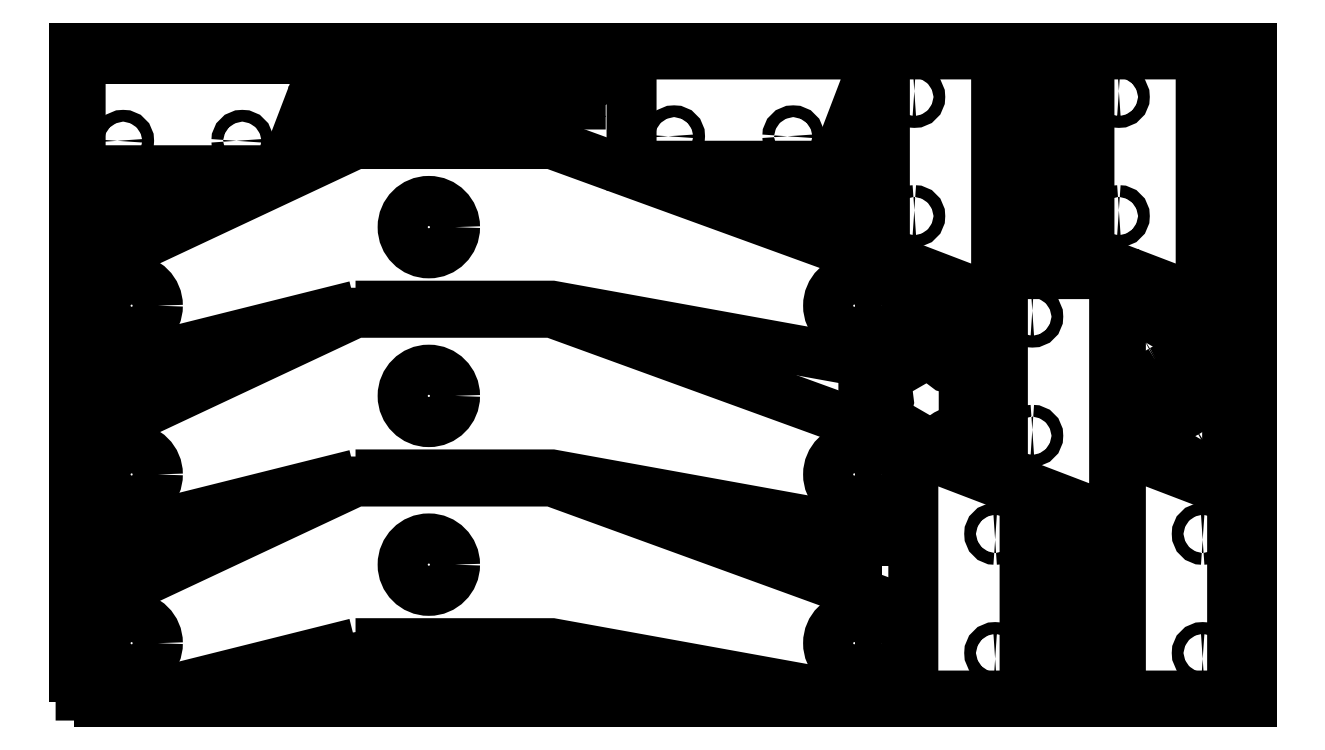
<metadata>
{"format":"dxf","ext":"dxf","renderer":"ezdxf+matplotlib","layout":"modelspace","background":"white","min_lineweight":24,"dpi":150}
</metadata>
<code>
0
SECTION
2
ENTITIES
0
POLYLINE
8
0
10
0
20
0
39
0
70
1
66
1
0
VERTEX
8
0
10
0
20
0
42
-0
0
VERTEX
8
0
10
1800
20
0
42
-0
0
VERTEX
8
0
10
1800
20
1000
42
-0
0
VERTEX
8
0
10
0
20
1000
42
-0
0
SEQEND
0
POLYLINE
8
0
10
0
20
0
39
0
70
1
66
1
0
VERTEX
8
0
10
430.3
20
90.26
42
-0
0
VERTEX
8
0
10
730.3
20
90.26
42
0
0
VERTEX
8
0
10
1172
20
10.26
42
0
0
VERTEX
8
0
10
1272
20
10.26
42
0
0
VERTEX
8
0
10
1272
20
140.3
42
-0
0
VERTEX
8
0
10
730.3
20
337.3
42
0
0
VERTEX
8
0
10
430.3
20
337.3
42
-0
0
VERTEX
8
0
10
10.26
20
140.3
42
0
0
VERTEX
8
0
10
10.26
20
10.26
42
0
0
VERTEX
8
0
10
110.3
20
10.26
42
-0
0
SEQEND
0
POLYLINE
8
0
10
0
20
0
39
0
70
1
66
1
0
VERTEX
8
0
10
1232
20
90.26
42
-1
0
VERTEX
8
0
10
1152
20
90.26
42
-1
0
SEQEND
0
POLYLINE
8
0
10
0
20
0
39
0
70
1
66
1
0
VERTEX
8
0
10
582.3
20
210.3
42
-1
0
VERTEX
8
0
10
502.3
20
210.3
42
-1
0
SEQEND
0
POLYLINE
8
0
10
0
20
0
39
0
70
1
66
1
0
VERTEX
8
0
10
128.3
20
90.26
42
-1
0
VERTEX
8
0
10
48.26
20
90.26
42
-1
0
SEQEND
0
POLYLINE
8
0
10
0
20
0
39
0
70
1
66
1
0
VERTEX
8
0
10
430.3
20
348.1
42
-0
0
VERTEX
8
0
10
730.3
20
348.1
42
0
0
VERTEX
8
0
10
1172
20
268.1
42
0
0
VERTEX
8
0
10
1272
20
268.1
42
0
0
VERTEX
8
0
10
1272
20
398.1
42
-0
0
VERTEX
8
0
10
730.3
20
595.1
42
0
0
VERTEX
8
0
10
430.3
20
595.1
42
-0
0
VERTEX
8
0
10
10.26
20
398.1
42
0
0
VERTEX
8
0
10
10.26
20
268.1
42
0
0
VERTEX
8
0
10
110.3
20
268.1
42
-0
0
SEQEND
0
POLYLINE
8
0
10
0
20
0
39
0
70
1
66
1
0
VERTEX
8
0
10
1232
20
348.1
42
-1
0
VERTEX
8
0
10
1152
20
348.1
42
-1
0
SEQEND
0
POLYLINE
8
0
10
0
20
0
39
0
70
1
66
1
0
VERTEX
8
0
10
582.3
20
468.1
42
-1
0
VERTEX
8
0
10
502.3
20
468.1
42
-1
0
SEQEND
0
POLYLINE
8
0
10
0
20
0
39
0
70
1
66
1
0
VERTEX
8
0
10
128.3
20
348.1
42
-1
0
VERTEX
8
0
10
48.26
20
348.1
42
-1
0
SEQEND
0
POLYLINE
8
0
10
0
20
0
39
0
70
1
66
1
0
VERTEX
8
0
10
430.3
20
605.9
42
-0
0
VERTEX
8
0
10
730.3
20
605.9
42
0
0
VERTEX
8
0
10
1172
20
525.9
42
0
0
VERTEX
8
0
10
1272
20
525.9
42
0
0
VERTEX
8
0
10
1272
20
655.9
42
-0
0
VERTEX
8
0
10
730.3
20
852.9
42
0
0
VERTEX
8
0
10
430.3
20
852.9
42
-0
0
VERTEX
8
0
10
10.26
20
655.9
42
0
0
VERTEX
8
0
10
10.26
20
525.9
42
0
0
VERTEX
8
0
10
110.3
20
525.9
42
-0
0
SEQEND
0
POLYLINE
8
0
10
0
20
0
39
0
70
1
66
1
0
VERTEX
8
0
10
1232
20
605.9
42
-1
0
VERTEX
8
0
10
1152
20
605.9
42
-1
0
SEQEND
0
POLYLINE
8
0
10
0
20
0
39
0
70
1
66
1
0
VERTEX
8
0
10
582.3
20
725.9
42
-1
0
VERTEX
8
0
10
502.3
20
725.9
42
-1
0
SEQEND
0
POLYLINE
8
0
10
0
20
0
39
0
70
1
66
1
0
VERTEX
8
0
10
128.3
20
605.9
42
-1
0
VERTEX
8
0
10
48.26
20
605.9
42
-1
0
SEQEND
0
POLYLINE
8
0
10
0
20
0
39
0
70
1
66
1
0
VERTEX
8
0
10
320.3
20
812.8
42
0
0
VERTEX
8
0
10
385.3
20
982.8
42
0
0
VERTEX
8
0
10
10.26
20
982.8
42
0
0
VERTEX
8
0
10
10.26
20
812.8
42
0
0
SEQEND
0
POLYLINE
8
0
10
0
20
0
39
0
70
1
66
1
0
VERTEX
8
0
10
66.26
20
857.8
42
-1
0
VERTEX
8
0
10
84.26
20
857.8
42
-1
0
SEQEND
0
POLYLINE
8
0
10
0
20
0
39
0
70
1
66
1
0
VERTEX
8
0
10
248.3
20
857.8
42
-1
0
VERTEX
8
0
10
266.3
20
857.8
42
-1
0
SEQEND
0
POLYLINE
8
0
10
0
20
0
39
0
70
1
66
1
0
VERTEX
8
0
10
1162
20
819.7
42
0
0
VERTEX
8
0
10
1227
20
989.7
42
0
0
VERTEX
8
0
10
852
20
989.7
42
0
0
VERTEX
8
0
10
852
20
819.7
42
0
0
SEQEND
0
POLYLINE
8
0
10
0
20
0
39
0
70
1
66
1
0
VERTEX
8
0
10
908
20
864.7
42
-1
0
VERTEX
8
0
10
926
20
864.7
42
-1
0
SEQEND
0
POLYLINE
8
0
10
0
20
0
39
0
70
1
66
1
0
VERTEX
8
0
10
1090
20
864.7
42
-1
0
VERTEX
8
0
10
1108
20
864.7
42
-1
0
SEQEND
0
POLYLINE
8
0
10
0
20
0
39
0
70
1
66
1
0
VERTEX
8
0
10
1239
20
679.8
42
0
0
VERTEX
8
0
10
1409
20
614.8
42
0
0
VERTEX
8
0
10
1409
20
989.8
42
0
0
VERTEX
8
0
10
1239
20
989.8
42
0
0
SEQEND
0
POLYLINE
8
0
10
0
20
0
39
0
70
1
66
1
0
VERTEX
8
0
10
1284
20
933.8
42
-1
0
VERTEX
8
0
10
1284
20
915.8
42
-1
0
SEQEND
0
POLYLINE
8
0
10
0
20
0
39
0
70
1
66
1
0
VERTEX
8
0
10
1284
20
751.8
42
-1
0
VERTEX
8
0
10
1284
20
733.8
42
-1
0
SEQEND
0
POLYLINE
8
0
10
0
20
0
39
0
70
1
66
1
0
VERTEX
8
0
10
1452
20
320.3
42
0
0
VERTEX
8
0
10
1282
20
385.3
42
0
0
VERTEX
8
0
10
1282
20
10.26
42
0
0
VERTEX
8
0
10
1452
20
10.26
42
0
0
SEQEND
0
POLYLINE
8
0
10
0
20
0
39
0
70
1
66
1
0
VERTEX
8
0
10
1407
20
66.26
42
-1
0
VERTEX
8
0
10
1407
20
84.26
42
-1
0
SEQEND
0
POLYLINE
8
0
10
0
20
0
39
0
70
1
66
1
0
VERTEX
8
0
10
1407
20
248.3
42
-1
0
VERTEX
8
0
10
1407
20
266.3
42
-1
0
SEQEND
0
POLYLINE
8
0
10
0
20
0
39
0
70
1
66
1
0
VERTEX
8
0
10
1419
20
344.2
42
0
0
VERTEX
8
0
10
1589
20
279.2
42
0
0
VERTEX
8
0
10
1589
20
654.2
42
0
0
VERTEX
8
0
10
1419
20
654.2
42
0
0
SEQEND
0
POLYLINE
8
0
10
0
20
0
39
0
70
1
66
1
0
VERTEX
8
0
10
1464
20
598.2
42
-1
0
VERTEX
8
0
10
1464
20
580.2
42
-1
0
SEQEND
0
POLYLINE
8
0
10
0
20
0
39
0
70
1
66
1
0
VERTEX
8
0
10
1464
20
416.2
42
-1
0
VERTEX
8
0
10
1464
20
398.2
42
-1
0
SEQEND
0
POLYLINE
8
0
10
0
20
0
39
0
70
1
66
1
0
VERTEX
8
0
10
1551
20
679.8
42
0
0
VERTEX
8
0
10
1721
20
614.8
42
0
0
VERTEX
8
0
10
1721
20
989.8
42
0
0
VERTEX
8
0
10
1551
20
989.8
42
0
0
SEQEND
0
POLYLINE
8
0
10
0
20
0
39
0
70
1
66
1
0
VERTEX
8
0
10
1596
20
933.8
42
-1
0
VERTEX
8
0
10
1596
20
915.8
42
-1
0
SEQEND
0
POLYLINE
8
0
10
0
20
0
39
0
70
1
66
1
0
VERTEX
8
0
10
1596
20
751.8
42
-1
0
VERTEX
8
0
10
1596
20
733.8
42
-1
0
SEQEND
0
POLYLINE
8
0
10
0
20
0
39
0
70
1
66
1
0
VERTEX
8
0
10
1770
20
320.3
42
0
0
VERTEX
8
0
10
1600
20
385.3
42
0
0
VERTEX
8
0
10
1600
20
10.26
42
0
0
VERTEX
8
0
10
1770
20
10.26
42
0
0
SEQEND
0
POLYLINE
8
0
10
0
20
0
39
0
70
1
66
1
0
VERTEX
8
0
10
1725
20
66.26
42
-1
0
VERTEX
8
0
10
1725
20
84.26
42
-1
0
SEQEND
0
POLYLINE
8
0
10
0
20
0
39
0
70
1
66
1
0
VERTEX
8
0
10
1725
20
248.3
42
-1
0
VERTEX
8
0
10
1725
20
266.3
42
-1
0
SEQEND
0
POLYLINE
8
0
10
0
20
0
39
0
70
1
66
1
0
VERTEX
8
0
10
1600
20
615.6
42
-0
0
VERTEX
8
0
10
1600
20
471.5
42
0.2679
0
VERTEX
8
0
10
1637
20
406.5
42
0
0
VERTEX
8
0
10
1762
20
334.4
42
-0
0
VERTEX
8
0
10
1762
20
478.6
42
0.2679
0
VERTEX
8
0
10
1724
20
543.6
42
0
0
SEQEND
0
POLYLINE
8
0
10
0
20
0
39
0
70
1
66
1
0
VERTEX
8
0
10
1708
20
427.9
42
-1
0
VERTEX
8
0
10
1728
20
392.3
42
-1
0
SEQEND
0
POLYLINE
8
0
10
0
20
0
39
0
70
1
66
1
0
VERTEX
8
0
10
1633
20
557.8
42
-1
0
VERTEX
8
0
10
1654
20
522.1
42
-1
0
SEQEND
0
POLYLINE
8
0
10
0
20
0
39
0
70
1
66
1
0
VERTEX
8
0
10
1662
20
507.5
42
-1
0
VERTEX
8
0
10
1699
20
442.5
42
-1
0
SEQEND
0
POLYLINE
8
0
10
0
20
0
39
0
70
1
66
1
0
VERTEX
8
0
10
1346
20
372.1
42
-0
0
VERTEX
8
0
10
1359
20
379.6
42
-0
0
VERTEX
8
0
10
1359
20
542
42
-0
0
VERTEX
8
0
10
1340
20
553.2
42
0
0
VERTEX
8
0
10
1206
20
475.8
42
0
0
VERTEX
8
0
10
1206
20
453.1
42
0
0
SEQEND
0
POLYLINE
8
0
10
0
20
0
39
0
70
1
66
1
0
VERTEX
8
0
10
1224
20
455.2
42
-1
0
VERTEX
8
0
10
1243
20
466.2
42
-1
0
SEQEND
0
POLYLINE
8
0
10
0
20
0
39
0
70
1
66
1
0
VERTEX
8
0
10
1329
20
515.8
42
-1
0
VERTEX
8
0
10
1348
20
526.8
42
-1
0
SEQEND
0
POLYLINE
8
0
10
0
20
0
39
0
70
1
66
1
0
VERTEX
8
0
10
1329
20
394.6
42
-1
0
VERTEX
8
0
10
1348
20
405.6
42
-1
0
SEQEND
0
POLYLINE
8
0
10
0
20
0
39
0
70
1
66
1
0
VERTEX
8
0
10
573.1
20
30.29
42
-0
0
VERTEX
8
0
10
573.1
20
50.23
42
-0
0
VERTEX
8
0
10
471.4
20
50.23
42
0.7078
0
VERTEX
8
0
10
414.8
20
50.23
42
-0
0
VERTEX
8
0
10
313.1
20
50.23
42
-0
0
VERTEX
8
0
10
313.1
20
30.29
42
0
0
VERTEX
8
0
10
414.8
20
30.29
42
0.7078
0
VERTEX
8
0
10
471.4
20
30.29
42
0
0
SEQEND
0
POLYLINE
8
0
10
0
20
0
39
0
70
1
66
1
0
VERTEX
8
0
10
458.1
20
40.26
42
-1
0
VERTEX
8
0
10
428.1
20
40.26
42
-1
0
SEQEND
0
POLYLINE
8
0
10
0
20
0
39
0
70
1
66
1
0
VERTEX
8
0
10
626
20
882.9
42
-0
0
VERTEX
8
0
10
626
20
902.9
42
-0
0
VERTEX
8
0
10
524.3
20
902.9
42
0.7078
0
VERTEX
8
0
10
467.7
20
902.9
42
-0
0
VERTEX
8
0
10
366
20
902.9
42
-0
0
VERTEX
8
0
10
366
20
882.9
42
0
0
VERTEX
8
0
10
467.7
20
882.9
42
0.7078
0
VERTEX
8
0
10
524.3
20
882.9
42
0
0
SEQEND
0
POLYLINE
8
0
10
0
20
0
39
0
70
1
66
1
0
VERTEX
8
0
10
511
20
892.9
42
-1
0
VERTEX
8
0
10
481
20
892.9
42
-1
0
SEQEND
0
POLYLINE
8
0
10
0
20
0
39
0
70
1
66
1
0
VERTEX
8
0
10
651.2
20
948.7
42
-0
0
VERTEX
8
0
10
651.2
20
968.7
42
-0
0
VERTEX
8
0
10
549.5
20
968.7
42
0.7078
0
VERTEX
8
0
10
492.9
20
968.7
42
-0
0
VERTEX
8
0
10
391.2
20
968.7
42
-0
0
VERTEX
8
0
10
391.2
20
948.7
42
0
0
VERTEX
8
0
10
492.9
20
948.7
42
0.7078
0
VERTEX
8
0
10
549.5
20
948.7
42
0
0
SEQEND
0
POLYLINE
8
0
10
0
20
0
39
0
70
1
66
1
0
VERTEX
8
0
10
536.2
20
958.7
42
-1
0
VERTEX
8
0
10
506.2
20
958.7
42
-1
0
SEQEND
0
POLYLINE
8
0
10
0
20
0
39
0
70
1
66
1
0
VERTEX
8
0
10
812.5
20
913.3
42
-0
0
VERTEX
8
0
10
812.5
20
933.2
42
-0
0
VERTEX
8
0
10
710.8
20
933.2
42
0.7078
0
VERTEX
8
0
10
654.2
20
933.2
42
-0
0
VERTEX
8
0
10
552.5
20
933.2
42
-0
0
VERTEX
8
0
10
552.5
20
913.3
42
0
0
VERTEX
8
0
10
654.2
20
913.3
42
0.7078
0
VERTEX
8
0
10
710.8
20
913.3
42
0
0
SEQEND
0
POLYLINE
8
0
10
0
20
0
39
0
70
1
66
1
0
VERTEX
8
0
10
697.5
20
923.2
42
-1
0
VERTEX
8
0
10
667.5
20
923.2
42
-1
0
SEQEND
0
POLYLINE
8
0
10
0
20
0
39
0
70
1
66
1
0
VERTEX
8
0
10
843.4
20
30.29
42
-0
0
VERTEX
8
0
10
843.4
20
50.23
42
-0
0
VERTEX
8
0
10
741.6
20
50.23
42
0.7078
0
VERTEX
8
0
10
685.1
20
50.23
42
-0
0
VERTEX
8
0
10
583.4
20
50.23
42
-0
0
VERTEX
8
0
10
583.4
20
30.29
42
0
0
VERTEX
8
0
10
685.1
20
30.29
42
0.7078
0
VERTEX
8
0
10
741.6
20
30.29
42
0
0
SEQEND
0
POLYLINE
8
0
10
0
20
0
39
0
70
1
66
1
0
VERTEX
8
0
10
728.4
20
40.26
42
-1
0
VERTEX
8
0
10
698.4
20
40.26
42
-1
0
SEQEND
0
POLYLINE
8
0
10
0
20
0
39
0
70
1
66
1
0
VERTEX
8
0
10
1439
20
664.2
42
-0
0
VERTEX
8
0
10
1459
20
664.2
42
-0
0
VERTEX
8
0
10
1459
20
765.9
42
0.7078
0
VERTEX
8
0
10
1459
20
822.5
42
-0
0
VERTEX
8
0
10
1459
20
924.2
42
-0
0
VERTEX
8
0
10
1439
20
924.2
42
0
0
VERTEX
8
0
10
1439
20
822.5
42
0.7078
0
VERTEX
8
0
10
1439
20
765.9
42
0
0
SEQEND
0
POLYLINE
8
0
10
0
20
0
39
0
70
1
66
1
0
VERTEX
8
0
10
1449
20
779.2
42
-1
0
VERTEX
8
0
10
1449
20
809.2
42
-1
0
SEQEND
0
POLYLINE
8
0
10
0
20
0
39
0
70
1
66
1
0
VERTEX
8
0
10
1483
20
10.26
42
-0
0
VERTEX
8
0
10
1503
20
10.26
42
-0
0
VERTEX
8
0
10
1503
20
112
42
0.7078
0
VERTEX
8
0
10
1503
20
168.6
42
-0
0
VERTEX
8
0
10
1503
20
270.3
42
-0
0
VERTEX
8
0
10
1483
20
270.3
42
0
0
VERTEX
8
0
10
1483
20
168.6
42
0.7078
0
VERTEX
8
0
10
1483
20
112
42
0
0
SEQEND
0
POLYLINE
8
0
10
0
20
0
39
0
70
1
66
1
0
VERTEX
8
0
10
1493
20
125.3
42
-1
0
VERTEX
8
0
10
1493
20
155.3
42
-1
0
SEQEND
0
POLYLINE
8
0
10
0
20
0
39
0
70
1
66
1
0
VERTEX
8
0
10
1490
20
713.4
42
-0
0
VERTEX
8
0
10
1510
20
713.4
42
-0
0
VERTEX
8
0
10
1510
20
815.1
42
0.7078
0
VERTEX
8
0
10
1510
20
871.7
42
-0
0
VERTEX
8
0
10
1510
20
973.4
42
-0
0
VERTEX
8
0
10
1490
20
973.4
42
0
0
VERTEX
8
0
10
1490
20
871.7
42
0.7078
0
VERTEX
8
0
10
1490
20
815.1
42
0
0
SEQEND
0
POLYLINE
8
0
10
0
20
0
39
0
70
1
66
1
0
VERTEX
8
0
10
1500
20
828.4
42
-1
0
VERTEX
8
0
10
1500
20
858.4
42
-1
0
SEQEND
0
POLYLINE
8
0
10
0
20
0
39
0
70
1
66
1
0
VERTEX
8
0
10
10.26
20
690.9
42
-0
0
VERTEX
8
0
10
60.26
20
690.9
42
-0
0
VERTEX
8
0
10
60.26
20
790.9
42
-0
0
VERTEX
8
0
10
10.26
20
790.9
42
0
0
SEQEND
0
POLYLINE
8
0
10
0
20
0
39
0
70
1
66
1
0
VERTEX
8
0
10
35.26
20
711.3
42
-0
0
VERTEX
8
0
10
22.26
20
711.3
42
-0
0
VERTEX
8
0
10
22.26
20
770.5
42
-0
0
VERTEX
8
0
10
35.26
20
770.5
42
-0
0
VERTEX
8
0
10
48.26
20
770.5
42
0
0
VERTEX
8
0
10
48.26
20
711.3
42
0
0
SEQEND
0
POLYLINE
8
0
10
0
20
0
39
0
70
1
66
1
0
VERTEX
8
0
10
110.3
20
198.7
42
-0
0
VERTEX
8
0
10
110.3
20
248.7
42
-0
0
VERTEX
8
0
10
10.26
20
248.7
42
-0
0
VERTEX
8
0
10
10.26
20
198.7
42
0
0
SEQEND
0
POLYLINE
8
0
10
0
20
0
39
0
70
1
66
1
0
VERTEX
8
0
10
89.86
20
223.7
42
-0
0
VERTEX
8
0
10
89.86
20
210.7
42
-0
0
VERTEX
8
0
10
30.67
20
210.7
42
-0
0
VERTEX
8
0
10
30.67
20
223.7
42
-0
0
VERTEX
8
0
10
30.67
20
236.7
42
0
0
VERTEX
8
0
10
89.86
20
236.7
42
0
0
SEQEND
0
POLYLINE
8
0
10
0
20
0
39
0
70
1
66
1
0
VERTEX
8
0
10
110.3
20
456.5
42
-0
0
VERTEX
8
0
10
110.3
20
506.5
42
-0
0
VERTEX
8
0
10
10.26
20
506.5
42
-0
0
VERTEX
8
0
10
10.26
20
456.5
42
0
0
SEQEND
0
POLYLINE
8
0
10
0
20
0
39
0
70
1
66
1
0
VERTEX
8
0
10
89.86
20
481.5
42
-0
0
VERTEX
8
0
10
89.86
20
468.5
42
-0
0
VERTEX
8
0
10
30.67
20
468.5
42
-0
0
VERTEX
8
0
10
30.67
20
481.5
42
-0
0
VERTEX
8
0
10
30.67
20
494.5
42
0
0
VERTEX
8
0
10
89.86
20
494.5
42
0
0
SEQEND
0
POLYLINE
8
0
10
0
20
0
39
0
70
1
66
1
0
VERTEX
8
0
10
170.5
20
742.6
42
-0
0
VERTEX
8
0
10
170.5
20
792.6
42
-0
0
VERTEX
8
0
10
70.49
20
792.6
42
-0
0
VERTEX
8
0
10
70.49
20
742.6
42
0
0
SEQEND
0
POLYLINE
8
0
10
0
20
0
39
0
70
1
66
1
0
VERTEX
8
0
10
150.1
20
767.6
42
-0
0
VERTEX
8
0
10
150.1
20
754.6
42
-0
0
VERTEX
8
0
10
90.9
20
754.6
42
-0
0
VERTEX
8
0
10
90.9
20
767.6
42
-0
0
VERTEX
8
0
10
90.9
20
780.6
42
0
0
VERTEX
8
0
10
150.1
20
780.6
42
0
0
SEQEND
0
POLYLINE
8
0
10
0
20
0
39
0
70
1
66
1
0
VERTEX
8
0
10
1117
20
759.6
42
-0
0
VERTEX
8
0
10
1117
20
809.6
42
-0
0
VERTEX
8
0
10
1017
20
809.6
42
-0
0
VERTEX
8
0
10
1017
20
759.6
42
0
0
SEQEND
0
POLYLINE
8
0
10
0
20
0
39
0
70
1
66
1
0
VERTEX
8
0
10
1097
20
784.6
42
-0
0
VERTEX
8
0
10
1097
20
771.6
42
-0
0
VERTEX
8
0
10
1038
20
771.6
42
-0
0
VERTEX
8
0
10
1038
20
784.6
42
-0
0
VERTEX
8
0
10
1038
20
797.6
42
0
0
VERTEX
8
0
10
1097
20
797.6
42
0
0
SEQEND
0
POLYLINE
8
0
10
0
20
0
39
0
70
1
66
1
0
VERTEX
8
0
10
1155
20
709.6
42
-0
0
VERTEX
8
0
10
1205
20
709.6
42
-0
0
VERTEX
8
0
10
1205
20
809.6
42
-0
0
VERTEX
8
0
10
1155
20
809.6
42
0
0
SEQEND
0
POLYLINE
8
0
10
0
20
0
39
0
70
1
66
1
0
VERTEX
8
0
10
1180
20
730
42
-0
0
VERTEX
8
0
10
1167
20
730
42
-0
0
VERTEX
8
0
10
1167
20
789.2
42
-0
0
VERTEX
8
0
10
1180
20
789.2
42
-0
0
VERTEX
8
0
10
1193
20
789.2
42
0
0
VERTEX
8
0
10
1193
20
730
42
0
0
SEQEND
0
POLYLINE
8
0
10
0
20
0
39
0
70
1
66
1
0
VERTEX
8
0
10
1216
20
208
42
-0
0
VERTEX
8
0
10
1216
20
258
42
-0
0
VERTEX
8
0
10
1116
20
258
42
-0
0
VERTEX
8
0
10
1116
20
208
42
0
0
SEQEND
0
POLYLINE
8
0
10
0
20
0
39
0
70
1
66
1
0
VERTEX
8
0
10
1196
20
233
42
-0
0
VERTEX
8
0
10
1196
20
220
42
-0
0
VERTEX
8
0
10
1137
20
220
42
-0
0
VERTEX
8
0
10
1137
20
233
42
-0
0
VERTEX
8
0
10
1137
20
246
42
0
0
VERTEX
8
0
10
1196
20
246
42
0
0
SEQEND
0
POLYLINE
8
0
10
0
20
0
39
0
70
1
66
1
0
VERTEX
8
0
10
1382
20
563.3
42
-0
0
VERTEX
8
0
10
1382
20
613.3
42
-0
0
VERTEX
8
0
10
1282
20
613.3
42
-0
0
VERTEX
8
0
10
1282
20
563.3
42
0
0
SEQEND
0
POLYLINE
8
0
10
0
20
0
39
0
70
1
66
1
0
VERTEX
8
0
10
1362
20
588.3
42
-0
0
VERTEX
8
0
10
1362
20
575.3
42
-0
0
VERTEX
8
0
10
1303
20
575.3
42
-0
0
VERTEX
8
0
10
1303
20
588.3
42
-0
0
VERTEX
8
0
10
1303
20
601.3
42
0
0
VERTEX
8
0
10
1362
20
601.3
42
0
0
SEQEND
0
POLYLINE
8
0
10
0
20
0
39
0
70
1
66
1
0
VERTEX
8
0
10
1513
20
175.3
42
-0
0
VERTEX
8
0
10
1563
20
175.3
42
-0
0
VERTEX
8
0
10
1563
20
275.3
42
-0
0
VERTEX
8
0
10
1513
20
275.3
42
0
0
SEQEND
0
POLYLINE
8
0
10
0
20
0
39
0
70
1
66
1
0
VERTEX
8
0
10
1538
20
195.7
42
-0
0
VERTEX
8
0
10
1525
20
195.7
42
-0
0
VERTEX
8
0
10
1525
20
254.9
42
-0
0
VERTEX
8
0
10
1538
20
254.9
42
-0
0
VERTEX
8
0
10
1551
20
254.9
42
0
0
VERTEX
8
0
10
1551
20
195.7
42
0
0
SEQEND
0
POLYLINE
8
0
10
0
20
0
39
0
70
1
66
1
0
VERTEX
8
0
10
1520
20
10.26
42
-0
0
VERTEX
8
0
10
1570
20
10.26
42
-0
0
VERTEX
8
0
10
1570
20
110.3
42
-0
0
VERTEX
8
0
10
1520
20
110.3
42
0
0
SEQEND
0
POLYLINE
8
0
10
0
20
0
39
0
70
1
66
1
0
VERTEX
8
0
10
1545
20
30.67
42
-0
0
VERTEX
8
0
10
1532
20
30.67
42
-0
0
VERTEX
8
0
10
1532
20
89.86
42
-0
0
VERTEX
8
0
10
1545
20
89.86
42
-0
0
VERTEX
8
0
10
1558
20
89.86
42
0
0
VERTEX
8
0
10
1558
20
30.67
42
0
0
SEQEND
0
POLYLINE
8
0
10
0
20
0
39
0
70
1
66
1
0
VERTEX
8
0
10
1732
20
551.4
42
-0
0
VERTEX
8
0
10
1782
20
551.4
42
-0
0
VERTEX
8
0
10
1782
20
651.4
42
-0
0
VERTEX
8
0
10
1732
20
651.4
42
0
0
SEQEND
0
POLYLINE
8
0
10
0
20
0
39
0
70
1
66
1
0
VERTEX
8
0
10
1757
20
571.8
42
-0
0
VERTEX
8
0
10
1744
20
571.8
42
-0
0
VERTEX
8
0
10
1744
20
631
42
-0
0
VERTEX
8
0
10
1757
20
631
42
-0
0
VERTEX
8
0
10
1770
20
631
42
0
0
VERTEX
8
0
10
1770
20
571.8
42
0
0
SEQEND
0
POLYLINE
8
0
10
0
20
0
39
0
70
1
66
1
0
VERTEX
8
0
10
1732
20
661.4
42
-0
0
VERTEX
8
0
10
1782
20
661.4
42
-0
0
VERTEX
8
0
10
1782
20
761.4
42
-0
0
VERTEX
8
0
10
1732
20
761.4
42
0
0
SEQEND
0
POLYLINE
8
0
10
0
20
0
39
0
70
1
66
1
0
VERTEX
8
0
10
1757
20
681.9
42
-0
0
VERTEX
8
0
10
1744
20
681.9
42
-0
0
VERTEX
8
0
10
1744
20
741
42
-0
0
VERTEX
8
0
10
1757
20
741
42
-0
0
VERTEX
8
0
10
1770
20
741
42
0
0
VERTEX
8
0
10
1770
20
681.9
42
0
0
SEQEND
0
POLYLINE
8
0
10
0
20
0
39
0
70
1
66
1
0
VERTEX
8
0
10
1732
20
771.5
42
-0
0
VERTEX
8
0
10
1782
20
771.5
42
-0
0
VERTEX
8
0
10
1782
20
871.5
42
-0
0
VERTEX
8
0
10
1732
20
871.5
42
0
0
SEQEND
0
POLYLINE
8
0
10
0
20
0
39
0
70
1
66
1
0
VERTEX
8
0
10
1757
20
791.9
42
-0
0
VERTEX
8
0
10
1744
20
791.9
42
-0
0
VERTEX
8
0
10
1744
20
851.1
42
-0
0
VERTEX
8
0
10
1757
20
851.1
42
-0
0
VERTEX
8
0
10
1770
20
851.1
42
0
0
VERTEX
8
0
10
1770
20
791.9
42
0
0
SEQEND
0
POLYLINE
8
0
10
0
20
0
39
0
70
1
66
1
0
VERTEX
8
0
10
1732
20
881.6
42
-0
0
VERTEX
8
0
10
1782
20
881.6
42
-0
0
VERTEX
8
0
10
1782
20
981.6
42
-0
0
VERTEX
8
0
10
1732
20
981.6
42
0
0
SEQEND
0
POLYLINE
8
0
10
0
20
0
39
0
70
1
66
1
0
VERTEX
8
0
10
1757
20
902
42
-0
0
VERTEX
8
0
10
1744
20
902
42
-0
0
VERTEX
8
0
10
1744
20
961.2
42
-0
0
VERTEX
8
0
10
1757
20
961.2
42
-0
0
VERTEX
8
0
10
1770
20
961.2
42
0
0
VERTEX
8
0
10
1770
20
902
42
0
0
SEQEND
0
ENDSEC
0
EOF

</code>
